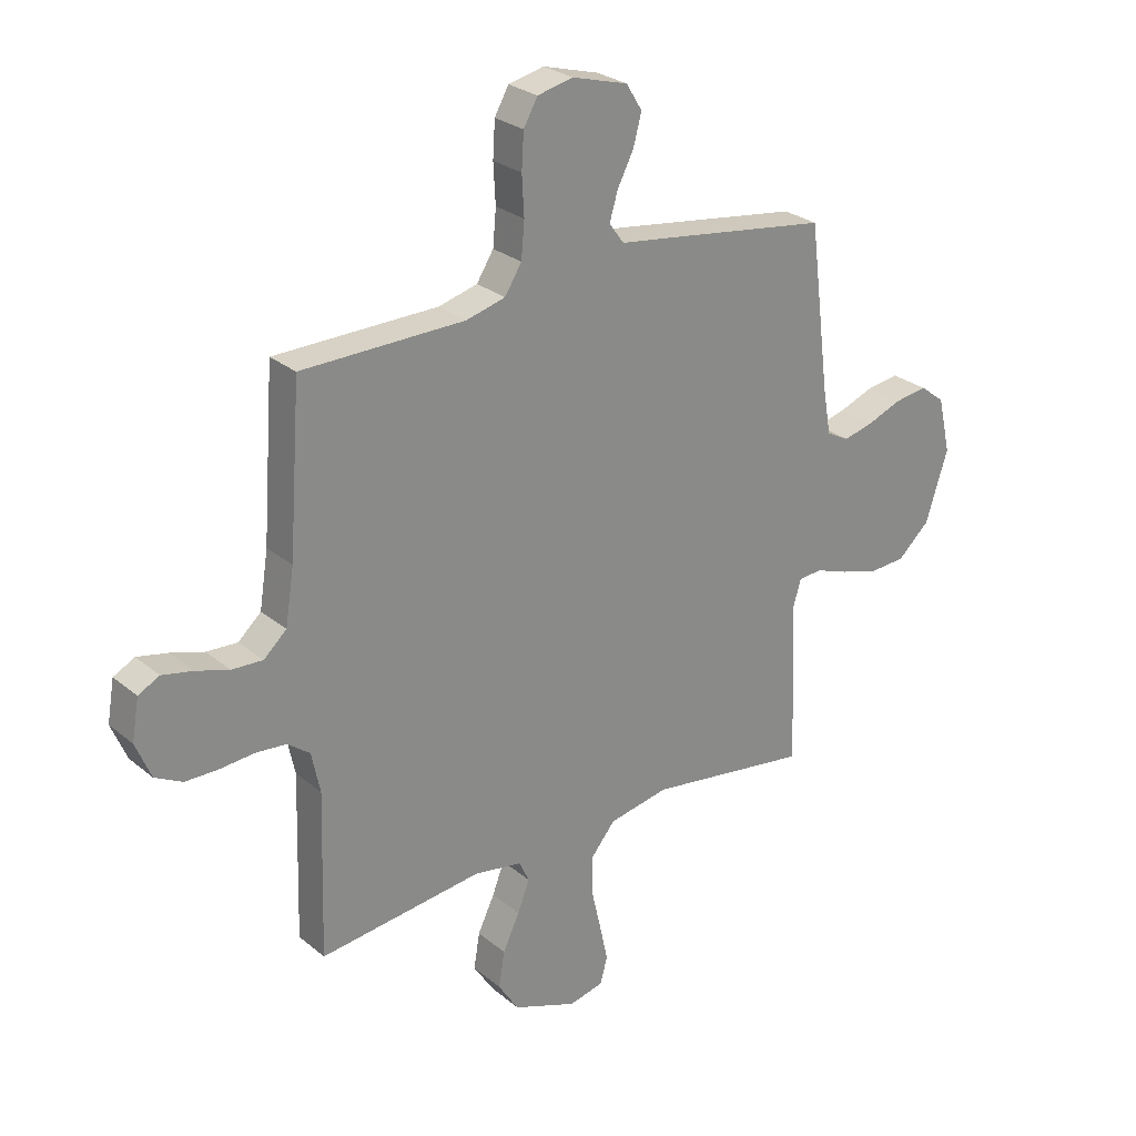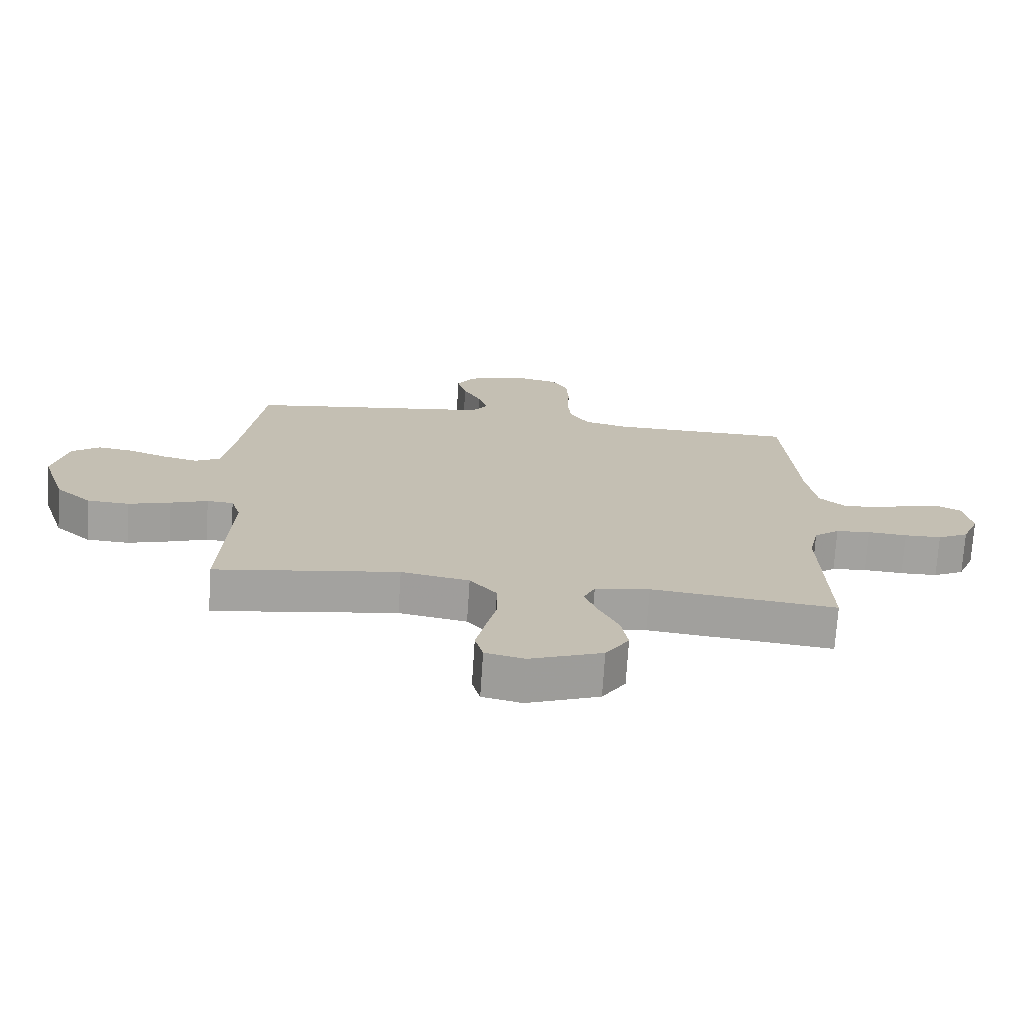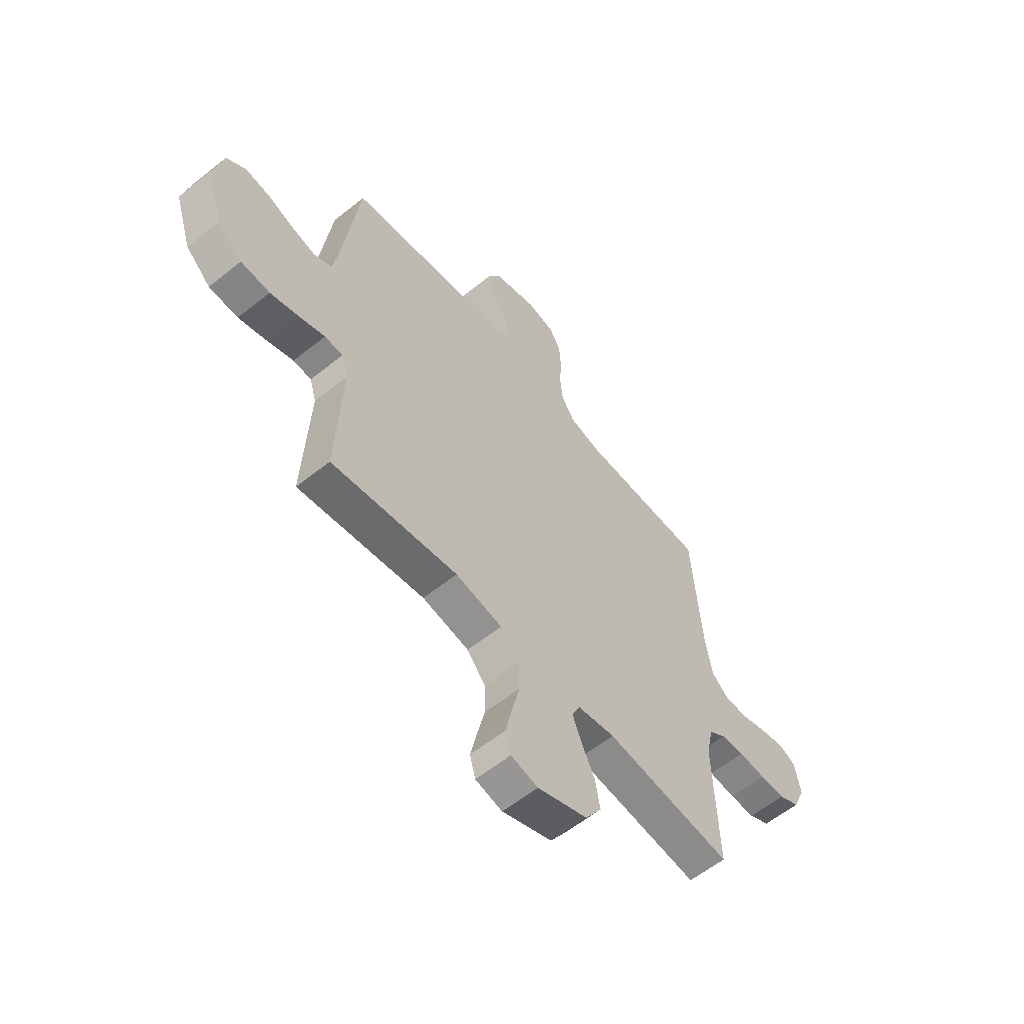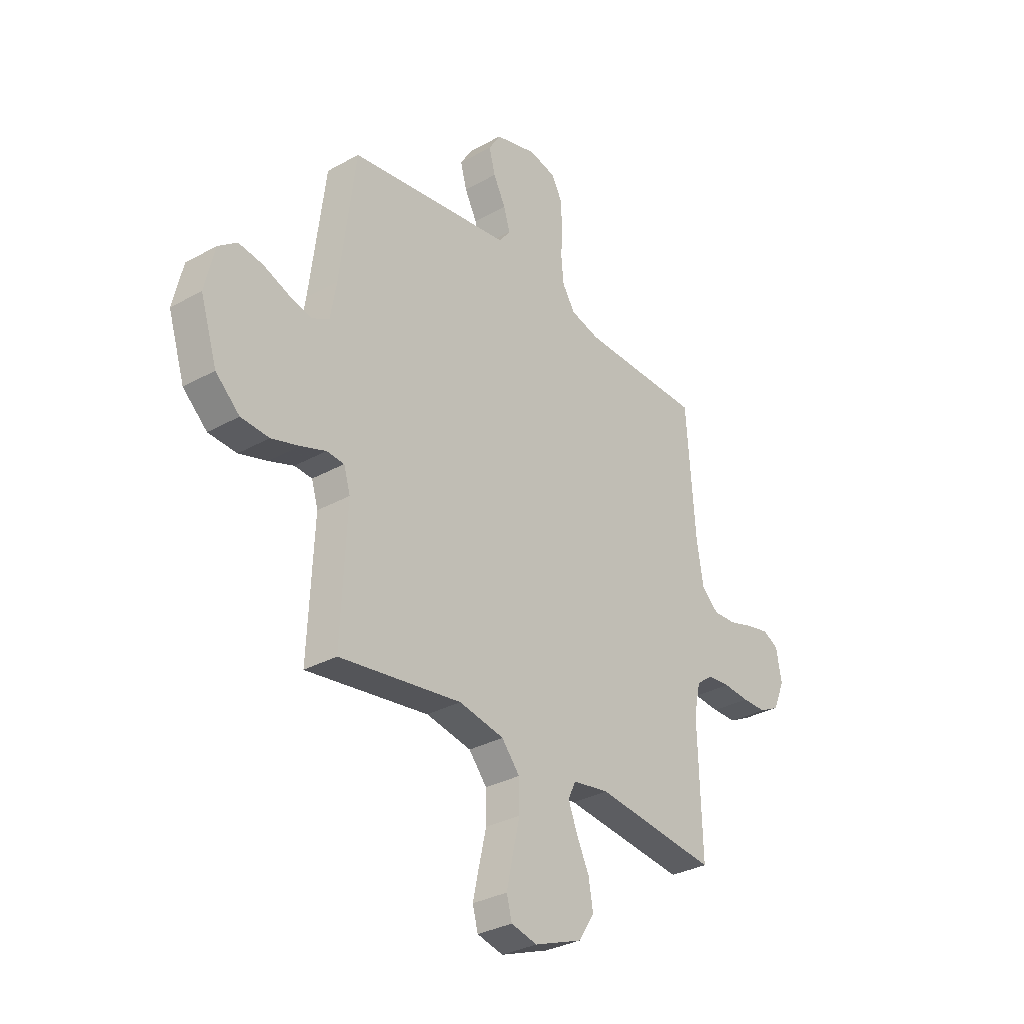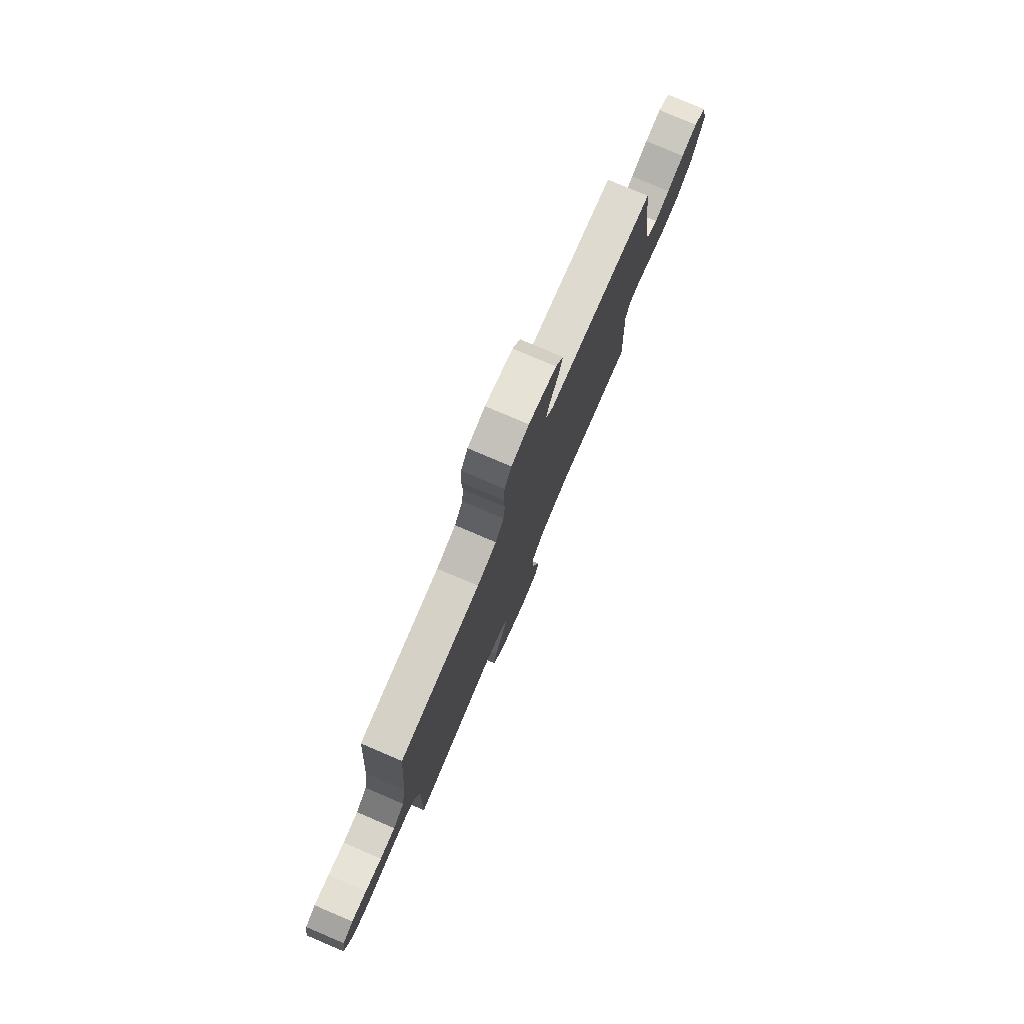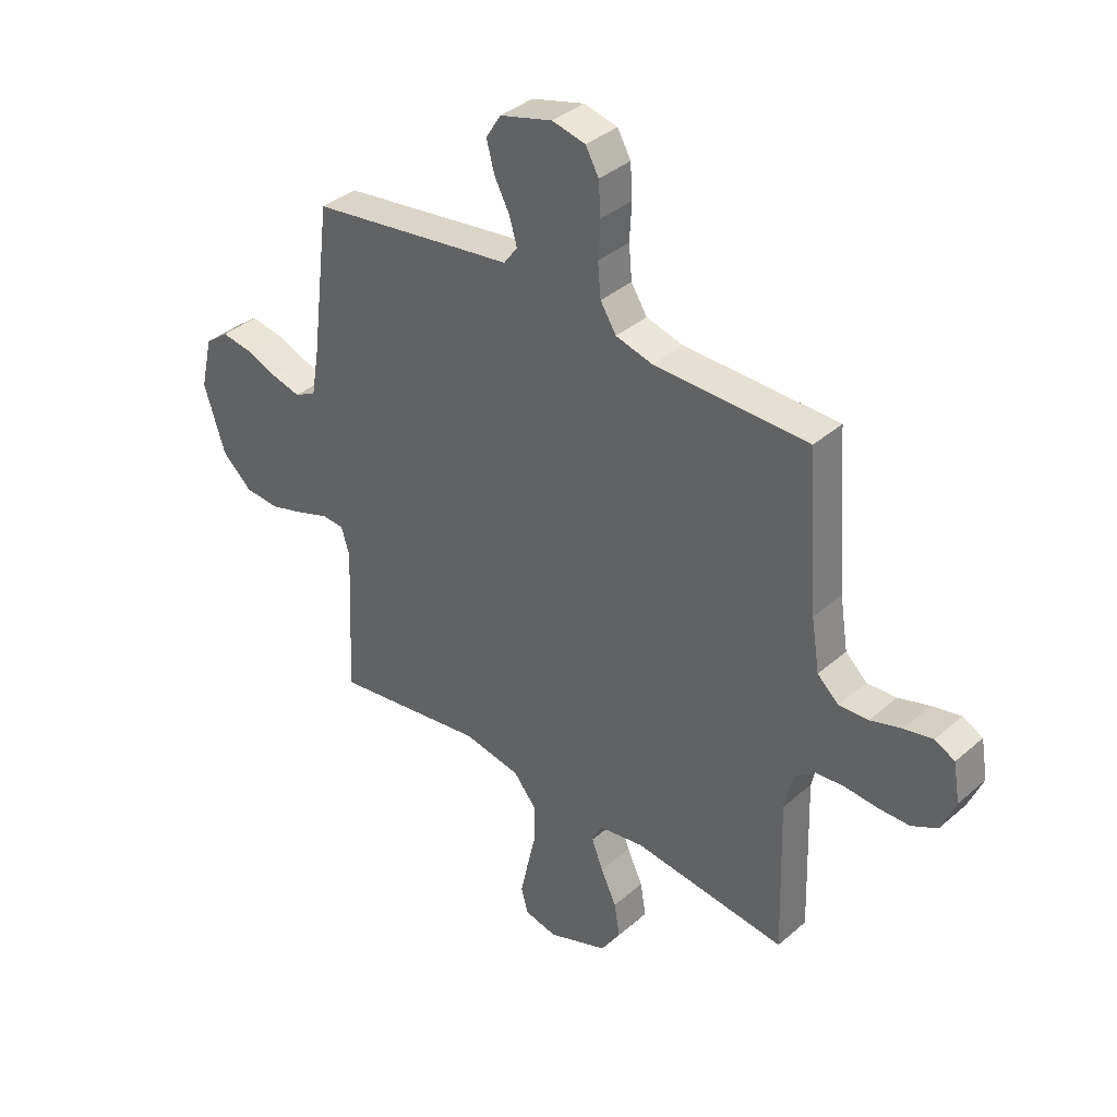
<metadata>
{"format":"obj","ext":"obj","renderer":"f3d","projection":"perspective","resolution":1024,"background":"white","views":[{"elev":26.8,"azim":-38.3,"up":"+Z"},{"elev":-72.5,"azim":176.3,"up":"+Z"},{"elev":-59.3,"azim":129.5,"up":"+Z"},{"elev":-31.9,"azim":128.2,"up":"+Z"},{"elev":78.9,"azim":-66.9,"up":"+Z"},{"elev":37.3,"azim":-137.8,"up":"+Z"}]}
</metadata>
<code>
v 0.5 0.07 0.5
v 0.538 0.07 0.2
v 0.553 0.07 0.113
v 0.595 0.07 0.091
v 0.651 0.07 0.105
v 0.714 0.07 0.129
v 0.774 0.07 0.138
v 0.82 0.07 0.103
v 0.844 0.07 0
v 0.803 0.07 -0.129
v 0.744 0.07 -0.183
v 0.675 0.07 -0.187
v 0.606 0.07 -0.166
v 0.545 0.07 -0.144
v 0.502 0.07 -0.147
v 0.486 0.07 -0.2
v 0.5 0.07 -0.5
v 0.2 0.07 -0.456
v 0.089 0.07 -0.477
v 0.045 0.07 -0.53
v 0.044 0.07 -0.602
v 0.062 0.07 -0.68
v 0.077 0.07 -0.749
v 0.064 0.07 -0.798
v 0 0.07 -0.813
v -0.118 0.07 -0.768
v -0.156 0.07 -0.709
v -0.145 0.07 -0.643
v -0.114 0.07 -0.578
v -0.092 0.07 -0.521
v -0.111 0.07 -0.481
v -0.2 0.07 -0.466
v -0.5 0.07 -0.5
v -0.491 0.07 -0.2
v -0.507 0.07 -0.125
v -0.548 0.07 -0.094
v -0.604 0.07 -0.089
v -0.668 0.07 -0.094
v -0.728 0.07 -0.093
v -0.778 0.07 -0.067
v -0.806 0.07 0
v -0.793 0.07 0.075
v -0.754 0.07 0.095
v -0.698 0.07 0.083
v -0.637 0.07 0.064
v -0.58 0.07 0.061
v -0.538 0.07 0.099
v -0.522 0.07 0.2
v -0.5 0.07 0.5
v -0.2 0.07 0.504
v -0.128 0.07 0.523
v -0.097 0.07 0.572
v -0.091 0.07 0.638
v -0.095 0.07 0.71
v -0.091 0.07 0.775
v -0.065 0.07 0.821
v 0 0.07 0.836
v 0.103 0.07 0.807
v 0.132 0.07 0.76
v 0.117 0.07 0.703
v 0.087 0.07 0.645
v 0.072 0.07 0.594
v 0.099 0.07 0.557
v 0.2 0.07 0.543
v 0.5 0 0.5
v 0.538 0 0.2
v 0.553 0 0.113
v 0.595 0 0.091
v 0.651 0 0.105
v 0.714 0 0.129
v 0.774 0 0.138
v 0.82 0 0.103
v 0.844 0 0
v 0.803 0 -0.129
v 0.744 0 -0.183
v 0.675 0 -0.187
v 0.606 0 -0.166
v 0.545 0 -0.144
v 0.502 0 -0.147
v 0.486 0 -0.2
v 0.5 0 -0.5
v 0.2 0 -0.456
v 0.089 0 -0.477
v 0.045 0 -0.53
v 0.044 0 -0.602
v 0.062 0 -0.68
v 0.077 0 -0.749
v 0.064 0 -0.798
v 0 0 -0.813
v -0.118 0 -0.768
v -0.156 0 -0.709
v -0.145 0 -0.643
v -0.114 0 -0.578
v -0.092 0 -0.521
v -0.111 0 -0.481
v -0.2 0 -0.466
v -0.5 0 -0.5
v -0.491 0 -0.2
v -0.507 0 -0.125
v -0.548 0 -0.094
v -0.604 0 -0.089
v -0.668 0 -0.094
v -0.728 0 -0.093
v -0.778 0 -0.067
v -0.806 0 0
v -0.793 0 0.075
v -0.754 0 0.095
v -0.698 0 0.083
v -0.637 0 0.064
v -0.58 0 0.061
v -0.538 0 0.099
v -0.522 0 0.2
v -0.5 0 0.5
v -0.2 0 0.504
v -0.128 0 0.523
v -0.097 0 0.572
v -0.091 0 0.638
v -0.095 0 0.71
v -0.091 0 0.775
v -0.065 0 0.821
v 0 0 0.836
v 0.103 0 0.807
v 0.132 0 0.76
v 0.117 0 0.703
v 0.087 0 0.645
v 0.072 0 0.594
v 0.099 0 0.557
v 0.2 0 0.543
f 63 64 1 2
f 58 59 60 61
f 58 61 62
f 57 58 62
f 56 57 62
f 53 54 55 56
f 52 53 56 62
f 51 52 62 63
f 48 49 50
f 47 48 50 51
f 42 43 44 45
f 40 41 42 45
f 40 45 46
f 37 38 39 40
f 36 37 40 46
f 35 36 46 47
f 32 33 34
f 31 32 34 35
f 26 27 28 29
f 26 29 30
f 25 26 30
f 24 25 30
f 21 22 23 24
f 21 24 30 31
f 16 17 18
f 15 16 18 19
f 11 12 13 14
f 9 10 11 14
f 9 14 15
f 8 9 15
f 5 6 7 8
f 4 5 8 15
f 3 4 15 19
f 20 21 31 35
f 35 47 51 63
f 19 20 35 63
f 2 3 19 63
f 66 65 128 127
f 125 124 123 122
f 126 125 122
f 126 122 121
f 126 121 120
f 120 119 118 117
f 126 120 117 116
f 127 126 116 115
f 114 113 112
f 115 114 112 111
f 109 108 107 106
f 109 106 105 104
f 110 109 104
f 104 103 102 101
f 110 104 101 100
f 111 110 100 99
f 98 97 96
f 99 98 96 95
f 93 92 91 90
f 94 93 90
f 94 90 89
f 94 89 88
f 88 87 86 85
f 95 94 88 85
f 82 81 80
f 83 82 80 79
f 78 77 76 75
f 78 75 74 73
f 79 78 73
f 79 73 72
f 72 71 70 69
f 79 72 69 68
f 83 79 68 67
f 99 95 85 84
f 127 115 111 99
f 127 99 84 83
f 127 83 67 66
f 1 65 66 2
f 2 66 67 3
f 3 67 68 4
f 4 68 69 5
f 5 69 70 6
f 6 70 71 7
f 7 71 72 8
f 8 72 73 9
f 9 73 74 10
f 10 74 75 11
f 11 75 76 12
f 12 76 77 13
f 13 77 78 14
f 14 78 79 15
f 15 79 80 16
f 16 80 81 17
f 17 81 82 18
f 18 82 83 19
f 19 83 84 20
f 20 84 85 21
f 21 85 86 22
f 22 86 87 23
f 23 87 88 24
f 24 88 89 25
f 25 89 90 26
f 26 90 91 27
f 27 91 92 28
f 28 92 93 29
f 29 93 94 30
f 30 94 95 31
f 31 95 96 32
f 32 96 97 33
f 33 97 98 34
f 34 98 99 35
f 35 99 100 36
f 36 100 101 37
f 37 101 102 38
f 38 102 103 39
f 39 103 104 40
f 40 104 105 41
f 41 105 106 42
f 42 106 107 43
f 43 107 108 44
f 44 108 109 45
f 45 109 110 46
f 46 110 111 47
f 47 111 112 48
f 48 112 113 49
f 49 113 114 50
f 50 114 115 51
f 51 115 116 52
f 52 116 117 53
f 53 117 118 54
f 54 118 119 55
f 55 119 120 56
f 56 120 121 57
f 57 121 122 58
f 58 122 123 59
f 59 123 124 60
f 60 124 125 61
f 61 125 126 62
f 62 126 127 63
f 63 127 128 64
f 64 128 65 1

</code>
